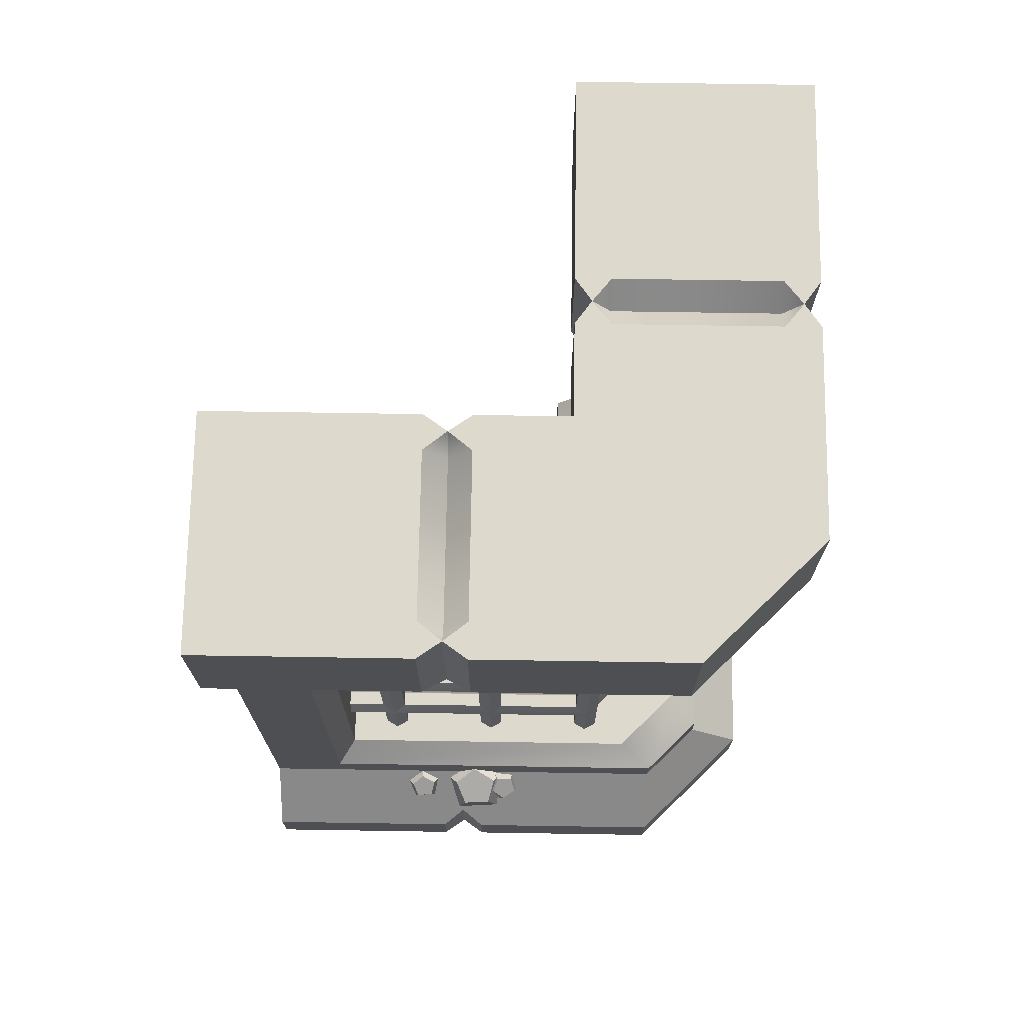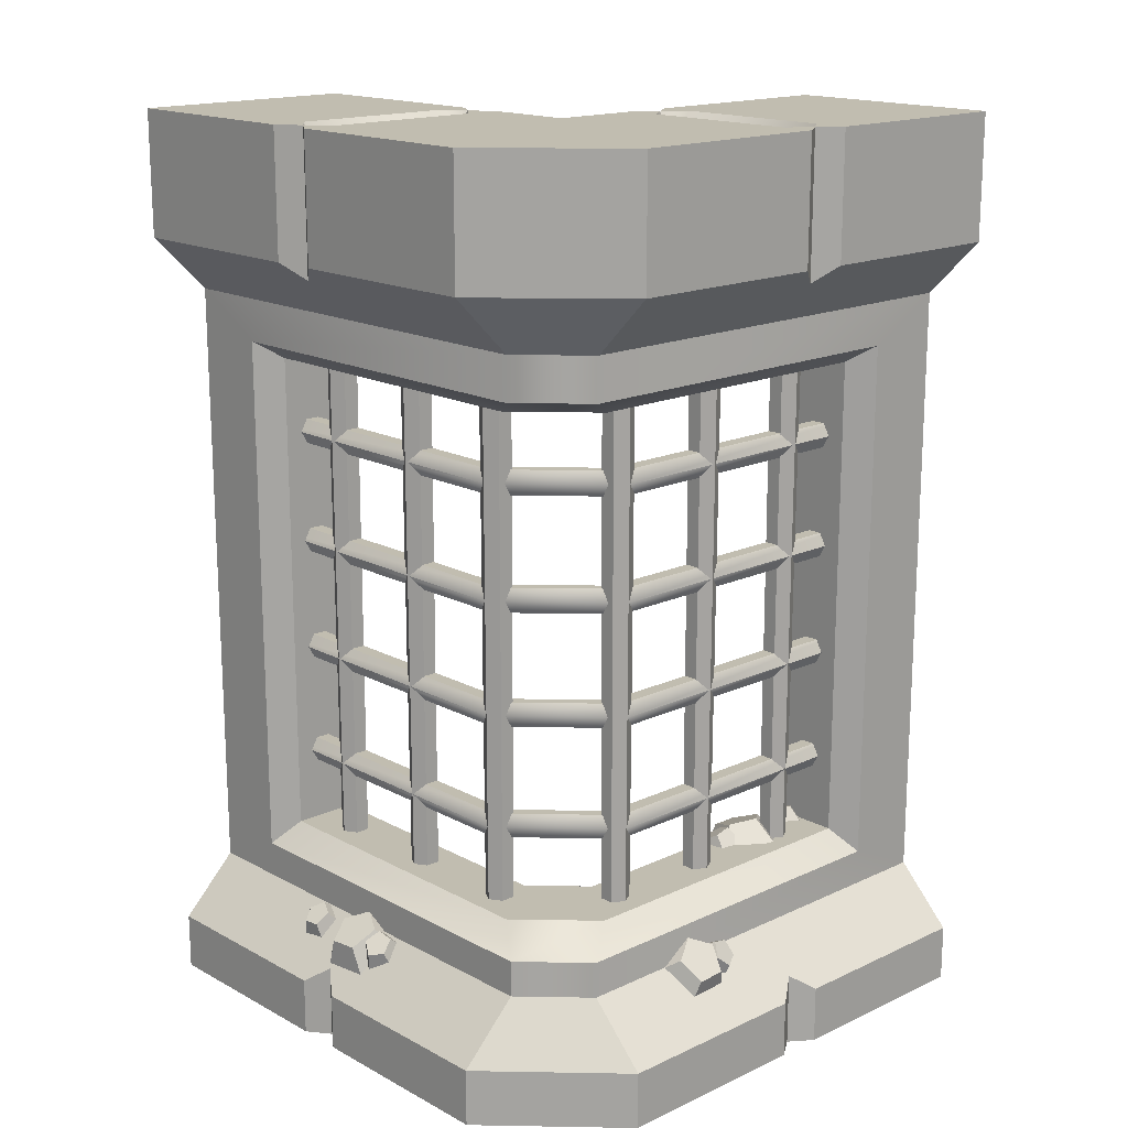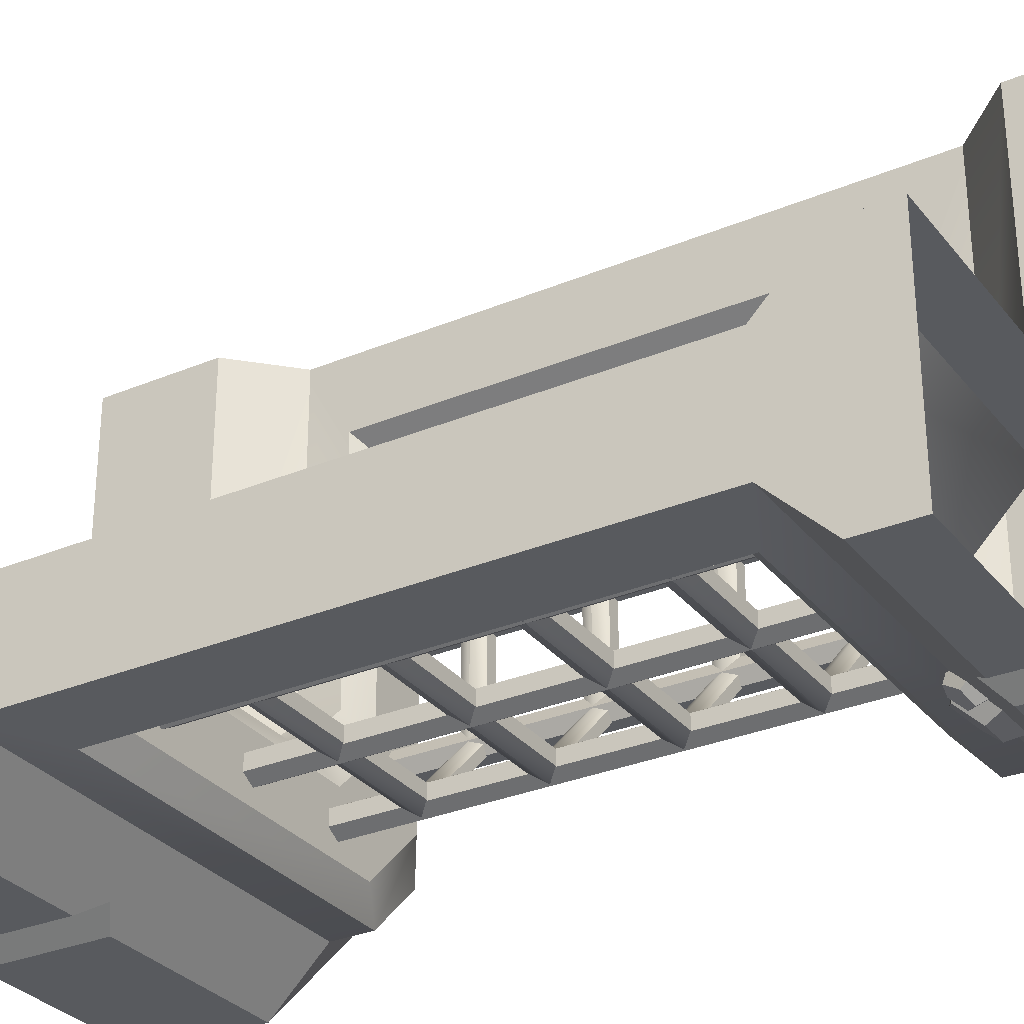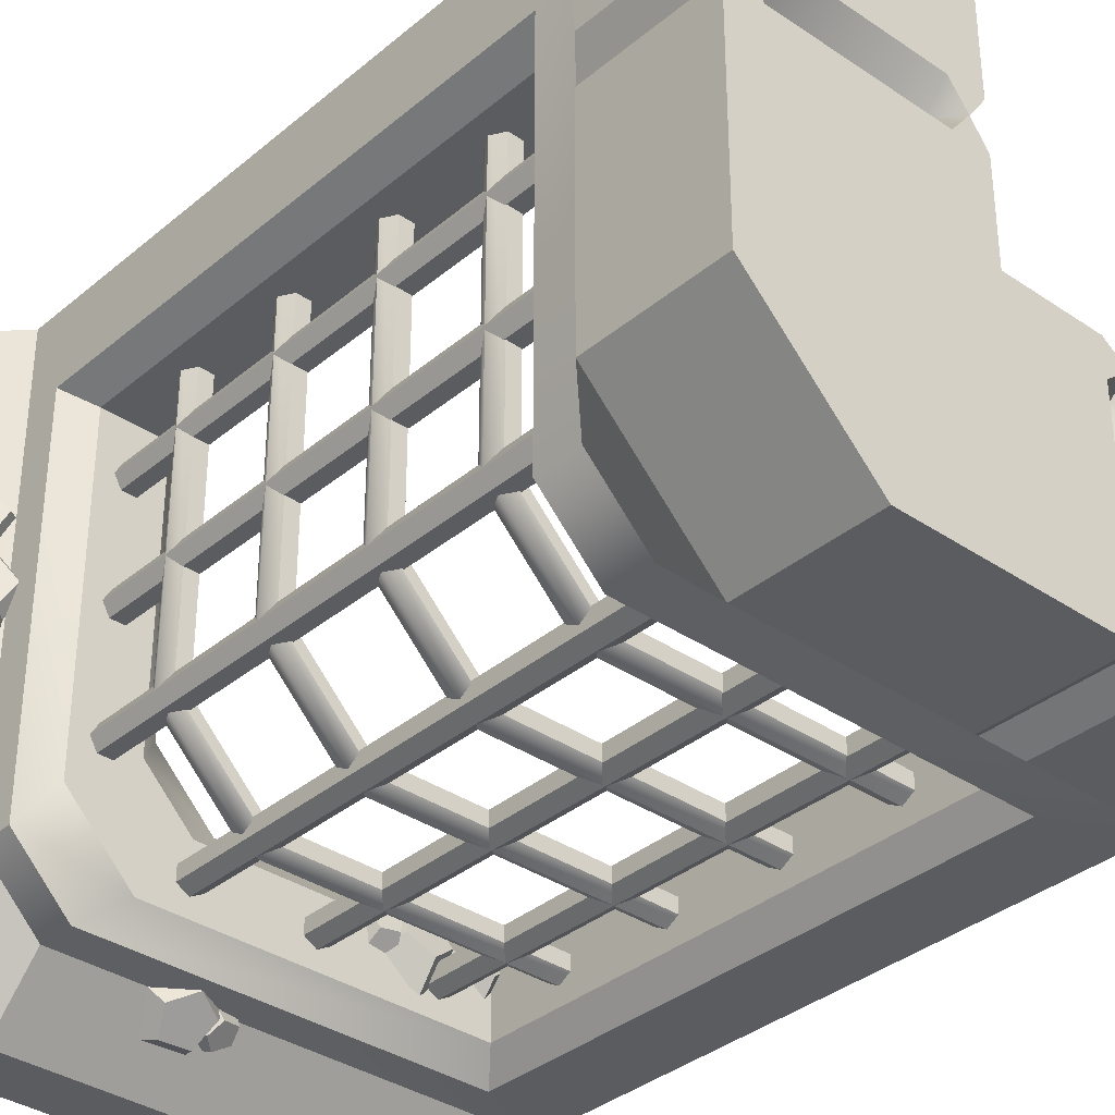
<metadata>
{"format":"obj","ext":"obj","renderer":"f3d","projection":"perspective","resolution":1024,"background":"white","views":[{"elev":71.9,"azim":90.9,"up":"+Y"},{"elev":16.7,"azim":137.0,"up":"+Y"},{"elev":-30.6,"azim":-58.8,"up":"+Z"},{"elev":-35.2,"azim":137.9,"up":"+Z"}]}
</metadata>
<code>
o wall_corner_gated
v -2 0.5 0.25
v -0.25 3.2 2
v 0.25 0.5 2
v -2 0.5 -0.25
v -1.66 3.012 -0.25
v -1.577 2.936 -0.1399
v -1.66 0.6583 0.25
v -1.577 0.7614 0.1399
v -1.577 0.7614 -0.1399
v -1.66 0.6583 -0.25
v -1.577 2.936 0.1399
v -1.66 3.012 0.25
v -0.35 2.936 0.1399
v -0.5 3.012 0.25
v 4e-06 3.012 -0.25
v -0.15 2.936 -0.1399
v -0.5 0.6583 0.25
v -0.35 0.7614 0.1399
v -0.15 0.7614 -0.1399
v 4e-06 0.6583 -0.25
v -0.25 3.012 1.66
v -0.1399 2.936 1.577
v 0.25 0.6583 1.66
v 0.1399 0.7614 1.577
v -0.1399 0.7614 1.577
v -0.25 0.6583 1.66
v 0.1399 2.936 1.577
v 0.25 3.012 1.66
v 0.1399 2.936 0.1501
v 0.25 3.012 -7e-06
v -0.25 3.012 0.5001
v -0.1399 2.936 0.3501
v 0.25 0.5 0
v -0.25 0.5 0.5001
v 0.25 0.6583 -7e-06
v 0.1399 0.7614 0.1501
v -0.1399 0.7614 0.3501
v -0.25 0.6583 0.5001
v -0.5 -0 0.5
v -0.5 0.25 0.5
v -0.5 0.5 0.25
v -0.5 3.2 0.25
v -2 0.25 0.5
v -2 -0 0.5
v -0.4999 -0 2
v -0.4999 0.25 2
v -0.25 0.5 2
v -2 0 -0.5
v -2 0.25 -0.5
v -1.1 0 -0.5
v -0.9 0 -0.5
v -1 0 -0.4293
v -0.9 0.25 -0.5
v -1.1 0.25 -0.5
v -1 0.3207 -0.4293
v 0 0.5 -0.25
v 0 0 -0.5
v 0 0.25 -0.5
v 0 3.2 -0.25
v 0.5 -0 2
v 0.5 0.25 2
v 0.5 -0 0.9
v 0.5 -0 1.1
v 0.4293 -0 1
v 0.5 0.25 1.1
v 0.5 0.25 0.9
v 0.4293 0.3207 1
v 0.25 3.2 0
v 0.5 0.25 0
v 0.5 -0 0
v -0.03126 2.647 0.3493
v -0.03126 2.647 1.911
v 0.03126 2.647 0.3493
v 0.03126 2.647 1.911
v 0.06252 2.593 0.3493
v 0.06252 2.593 1.911
v 0.03126 2.538 0.3493
v 0.03126 2.538 1.911
v -0.03126 2.538 0.3493
v -0.03126 2.538 1.911
v -0.06252 2.593 0.3493
v -0.06252 2.593 1.911
v -1.911 1.093 -0.06252
v -0.3493 1.093 -0.06252
v -1.911 1.038 -0.03126
v -0.3493 1.038 -0.03126
v -1.911 1.038 0.03126
v -0.3493 1.038 0.03126
v -1.911 1.093 0.06252
v -0.3493 1.093 0.06252
v -1.911 1.147 0.03126
v -0.3493 1.147 0.03126
v -1.911 1.147 -0.03126
v -0.3493 1.147 -0.03126
v -0.06252 1.093 1.911
v -0.06252 1.093 0.3493
v -0.03126 1.038 1.911
v -0.03126 1.038 0.3493
v 0.03126 1.038 1.911
v 0.03126 1.038 0.3493
v 0.06252 1.093 1.911
v 0.06252 1.093 0.3493
v 0.03126 1.147 1.911
v 0.03126 1.147 0.3493
v -0.03126 1.147 1.911
v -0.03126 1.147 0.3493
v -0.03126 1.647 0.3493
v -0.03126 1.647 1.911
v 0.03126 1.647 0.3493
v 0.03126 1.647 1.911
v 0.06252 1.593 0.3493
v 0.06252 1.593 1.911
v 0.03126 1.538 0.3493
v 0.03126 1.538 1.911
v -0.03126 1.538 0.3493
v -0.03126 1.538 1.911
v -0.06252 1.593 0.3493
v -0.06252 1.593 1.911
v -0.06252 0.6077 0.35
v -0.0687 3.077 0.35
v -0.03126 0.6077 0.2959
v -0.03435 3.077 0.2905
v 0.03126 0.6077 0.2959
v 0.03435 3.077 0.2905
v 0.06252 0.6077 0.35
v 0.0687 3.077 0.35
v 0.03126 0.6077 0.4041
v 0.03435 3.077 0.4095
v -0.03126 0.6077 0.4041
v -0.03435 3.077 0.4095
v -0.03435 3.077 0.9095
v -0.03126 0.6077 0.9041
v 0.03435 3.077 0.9095
v 0.03126 0.6077 0.9041
v 0.0687 3.077 0.85
v 0.06252 0.6077 0.85
v 0.03435 3.077 0.7905
v 0.03126 0.6077 0.7959
v -0.03435 3.077 0.7905
v -0.03126 0.6077 0.7959
v -0.0687 3.077 0.85
v -0.06252 0.6077 0.85
v -0.06252 0.6077 1.35
v -0.0687 3.077 1.35
v -0.03126 0.6077 1.296
v -0.03435 3.077 1.291
v 0.03126 0.6077 1.296
v 0.03435 3.077 1.291
v 0.06252 0.6077 1.35
v 0.0687 3.077 1.35
v 0.03126 0.6077 1.404
v 0.03435 3.077 1.409
v -0.03126 0.6077 1.404
v -0.03435 3.077 1.409
v -0.3493 2.647 -0.03126
v -1.911 2.647 -0.03126
v -0.3493 2.647 0.03126
v -1.911 2.647 0.03126
v -0.3493 2.593 0.06252
v -1.911 2.593 0.06252
v -0.3493 2.538 0.03126
v -1.911 2.538 0.03126
v -0.3493 2.538 -0.03126
v -1.911 2.538 -0.03126
v -0.3493 2.593 -0.06252
v -1.911 2.593 -0.06252
v -0.3493 1.647 -0.03126
v -1.911 1.647 -0.03126
v -0.3493 1.647 0.03126
v -1.911 1.647 0.03126
v -0.3493 1.593 0.06252
v -1.911 1.593 0.06252
v -0.3493 1.538 0.03126
v -1.911 1.538 0.03126
v -0.3493 1.538 -0.03126
v -1.911 1.538 -0.03126
v -0.3493 1.593 -0.06252
v -1.911 1.593 -0.06252
v -1.911 2.093 -0.06252
v -0.3493 2.093 -0.06252
v -1.911 2.038 -0.03126
v -0.3493 2.038 -0.03126
v -1.911 2.038 0.03126
v -0.3493 2.038 0.03126
v -1.911 2.093 0.06252
v -0.3493 2.093 0.06252
v -1.911 2.147 0.03126
v -0.3493 2.147 0.03126
v -1.911 2.147 -0.03126
v -0.3493 2.147 -0.03126
v -0.06252 2.093 1.911
v -0.06252 2.093 0.3493
v -0.03126 2.038 1.911
v -0.03126 2.038 0.3493
v 0.03126 2.038 1.911
v 0.03126 2.038 0.3493
v 0.06252 2.093 1.911
v 0.06252 2.093 0.3493
v 0.03126 2.147 1.911
v 0.03126 2.147 0.3493
v -0.03126 2.147 1.911
v -0.03126 2.147 0.3493
v -0.35 0.6077 -0.06252
v -0.35 3.077 -0.0687
v -0.2959 0.6077 -0.03126
v -0.2905 3.077 -0.03435
v -0.2959 0.6077 0.03126
v -0.2905 3.077 0.03435
v -0.35 0.6077 0.06252
v -0.35 3.077 0.0687
v -0.4041 0.6077 0.03126
v -0.4095 3.077 0.03435
v -0.4041 0.6077 -0.03126
v -0.4095 3.077 -0.03435
v -0.9095 3.077 -0.03435
v -0.9041 0.6077 -0.03126
v -0.9095 3.077 0.03435
v -0.9041 0.6077 0.03126
v -0.85 3.077 0.0687
v -0.85 0.6077 0.06252
v -0.7905 3.077 0.03435
v -0.7959 0.6077 0.03126
v -0.7905 3.077 -0.03435
v -0.7959 0.6077 -0.03126
v -0.85 3.077 -0.0687
v -0.85 0.6077 -0.06252
v -1.35 0.6077 -0.06252
v -1.35 3.077 -0.0687
v -1.296 0.6077 -0.03126
v -1.291 3.077 -0.03435
v -1.296 0.6077 0.03126
v -1.291 3.077 0.03435
v -1.35 0.6077 0.06252
v -1.35 3.077 0.0687
v -1.404 0.6077 0.03126
v -1.409 3.077 0.03435
v -1.404 0.6077 -0.03126
v -1.409 3.077 -0.03435
v -1.085 0.7346 0.0254
v -1.157 0.8308 0.08688
v -1.266 0.7687 -0.08093
v -1.262 0.8507 0.02467
v -1.428 0.7191 0.0484
v -1.357 0.8217 0.1003
v -1.347 0.6545 0.2347
v -1.309 0.7839 0.2093
v -1.135 0.6641 0.2204
v -1.186 0.7895 0.201
v -1.051 0.7313 0.01234
v -1.063 0.8115 0.07566
v -1.171 0.7592 0.01639
v -1.134 0.8278 0.07803
v -1.215 0.7167 0.1247
v -1.159 0.8029 0.1414
v -1.121 0.6625 0.1876
v -1.104 0.7712 0.1782
v -1.02 0.6715 0.1182
v -1.045 0.7765 0.1376
v -1.442 0.7231 0.05366
v -1.48 0.8032 0.09836
v -1.547 0.7519 -0.000925
v -1.541 0.82 0.06642
v -1.637 0.7174 0.074
v -1.594 0.7998 0.1103
v -1.588 0.6673 0.1749
v -1.565 0.7705 0.1693
v -1.467 0.6708 0.1623
v -1.495 0.7726 0.1619
v 0.2245 0.4466 0.7615
v 0.3046 0.5279 0.8329
v 0.1276 0.502 0.9424
v 0.2479 0.5603 0.9387
v 0.2438 0.4267 1.104
v 0.3159 0.5162 1.033
v 0.4125 0.3247 1.023
v 0.4146 0.4566 0.9858
v 0.4006 0.3371 0.8113
v 0.4077 0.4638 0.862
v 0.2131 0.4458 0.7271
v 0.2917 0.5111 0.7396
v 0.2229 0.4723 0.8476
v 0.2974 0.5266 0.8101
v 0.32 0.4081 0.8911
v 0.3543 0.489 0.8356
v 0.3703 0.342 0.7974
v 0.3837 0.4504 0.7807
v 0.3042 0.3653 0.696
v 0.345 0.464 0.7214
v 0.2526 0.4291 1.119
v 0.313 0.4981 1.156
v 0.2052 0.4685 1.224
v 0.2852 0.5212 1.218
v 0.2713 0.4193 1.314
v 0.3239 0.4924 1.27
v 0.3596 0.3493 1.264
v 0.3756 0.4514 1.241
v 0.348 0.3554 1.144
v 0.3688 0.455 1.171
v -0.7159 0.4843 -0.2032
v -0.6451 0.5449 -0.3003
v -0.5388 0.5683 -0.1209
v -0.5415 0.5941 -0.2521
v -0.3727 0.4713 -0.2119
v -0.4443 0.5373 -0.3054
v -0.4471 0.3273 -0.3504
v -0.4878 0.4531 -0.3864
v -0.6592 0.3354 -0.345
v -0.6119 0.4578 -0.3832
v -0.7506 0.4861 -0.1905
v -0.7382 0.5297 -0.2829
v -0.6306 0.5131 -0.2049
v -0.668 0.5455 -0.2914
v -0.5833 0.4279 -0.282
v -0.6403 0.4957 -0.3364
v -0.674 0.3483 -0.3152
v -0.6933 0.4491 -0.3558
v -0.7774 0.3842 -0.2586
v -0.7538 0.4701 -0.3228
v -2 3.2 0.25
v 0.25 3.2 2
v -2 3.2 -0.25
v -0.25 3.2 0.5001
v -0.5 3.45 0.5
v -2 3.45 0.5
v -2 4 0.5
v -0.9 3.45 0.5
v -1.1 3.45 0.5
v -1 3.379 0.4293
v -0.9 4 0.5
v -1 4 0.4293
v -0.4292 3.379 1
v -0.4999 3.45 0.9001
v -0.4999 3.45 1.1
v -0.4293 4 1
v -0.4999 4 0.9001
v -0.4999 3.45 2
v -2 3.45 -0.5
v -1.1 4 -0.5
v -1 4 -0.4293
v -1.1 3.45 -0.5
v -0.9 3.45 -0.5
v -1 3.379 -0.4293
v 1.5e-05 4 -0.5
v 1.5e-05 3.45 -0.5
v 0.5 3.45 2
v 0.4293 4 1
v 0.5 3.45 0.9
v 0.5 3.45 1.1
v 0.4293 3.379 1
v 0.5 3.45 0
v 0.5 4 1e-06
v -2 4 -0.5
v -0.9 4 -0.5
v -1.1 4 0.5
v -0.9 4 0.35
v -0.9 4 -0.35
v -1 3.9 -0.35
v -1 3.9 0.35
v -1.1 4 -0.35
v -1.1 4 0.35
v -0.5 4 0.5
v -0.5 4 2
v 0.5 4 2
v -0.5 4 1.1
v 0.5 4 0.9
v 0.5 4 1.1
v 0.35 4 0.9
v -0.35 4 0.9
v -0.35 3.9 1
v 0.35 3.9 1
v -0.35 4 1.1
v 0.35 4 1.1
f 17 7 1 41
f 4 1 319 321
f 13 11 6 16
f 7 12 319 1
f 15 5 321 59
f 5 10 4 321
f 6 9 10 5
f 12 7 8 11
f 11 8 9 6
f 5 15 16 6
f 11 13 14 12
f 12 14 42 319
f 9 19 20 10
f 7 17 18 8
f 8 18 19 9
f 10 20 56 4
f 35 23 3 33
f 47 3 320 2
f 29 27 22 32
f 23 28 320 3
f 31 21 2 322
f 21 26 47 2
f 22 25 26 21
f 28 23 24 27
f 27 24 25 22
f 21 31 32 22
f 27 29 30 28
f 28 30 68 320
f 25 37 38 26
f 23 35 36 24
f 24 36 37 25
f 26 38 34 47
f 33 56 20 35
f 41 34 38 17
f 59 68 30 15
f 31 322 42 14
f 17 38 37 18
f 18 37 36 19
f 13 32 31 14
f 13 16 29 32
f 19 36 35 20
f 15 30 29 16
f 43 44 39 40
f 40 41 1 43
f 46 47 34 40
f 40 34 41
f 46 40 39 45
f 61 3 47 46
f 4 49 43 1
f 60 61 46 45
f 49 48 44 43
f 48 49 54 50
f 53 51 52 55
f 55 52 50 54
f 67 66 69 33
f 49 4 55 54
f 51 53 58 57
f 3 67 33
f 70 69 66 62
f 56 58 53 55
f 3 61 65 67
f 65 63 64 67
f 67 64 62 66
f 63 65 61 60
f 4 56 55
f 58 56 33 69
f 57 58 69 70
f 78 77 75 76
f 82 81 79 80
f 76 75 73 74
f 80 79 77 78
f 72 71 81 82
f 74 73 71 72
f 178 177 175 176
f 114 113 111 112
f 118 117 115 116
f 116 115 113 114
f 108 107 117 118
f 168 167 177 178
f 170 169 167 168
f 171 173 115 117
f 176 175 173 174
f 110 109 107 108
f 167 169 107 109
f 112 111 109 110
f 172 171 169 170
f 169 171 117 107
f 173 175 113 115
f 175 177 111 113
f 174 173 171 172
f 177 167 109 111
f 119 120 122 121
f 129 130 120 119
f 125 126 128 127
f 123 124 126 125
f 127 128 130 129
f 121 122 124 123
f 132 131 141 142
f 142 141 139 140
f 134 133 131 132
f 136 135 133 134
f 138 137 135 136
f 140 139 137 138
f 145 146 148 147
f 143 144 146 145
f 149 150 152 151
f 151 152 154 153
f 153 154 144 143
f 147 148 150 149
f 162 161 159 160
f 166 165 163 164
f 160 159 157 158
f 164 163 161 162
f 156 155 165 166
f 158 157 155 156
f 183 184 186 185
f 182 180 198 196
f 184 182 196 194
f 188 186 192 202
f 180 190 200 198
f 185 186 188 187
f 179 180 182 181
f 187 188 190 189
f 189 190 180 179
f 190 188 202 200
f 181 182 184 183
f 186 184 194 192
f 199 200 202 201
f 193 194 196 195
f 197 198 200 199
f 191 192 194 193
f 195 196 198 197
f 201 202 192 191
f 203 204 206 205
f 213 214 204 203
f 209 210 212 211
f 207 208 210 209
f 211 212 214 213
f 205 206 208 207
f 216 215 225 226
f 226 225 223 224
f 218 217 215 216
f 220 219 217 218
f 222 221 219 220
f 224 223 221 222
f 229 230 232 231
f 227 228 230 229
f 233 234 236 235
f 235 236 238 237
f 237 238 228 227
f 231 232 234 233
f 155 157 71 73
f 157 159 81 71
f 159 161 79 81
f 161 163 77 79
f 163 165 75 77
f 165 155 73 75
f 83 84 86 85
f 99 100 102 101
f 95 96 98 97
f 97 98 100 99
f 105 106 96 95
f 93 94 84 83
f 91 92 94 93
f 90 88 98 96
f 85 86 88 87
f 103 104 106 105
f 94 92 106 104
f 101 102 104 103
f 89 90 92 91
f 92 90 96 106
f 88 86 100 98
f 86 84 102 100
f 87 88 90 89
f 84 94 104 102
f 239 241 242 240
f 241 243 244 242
f 243 245 246 244
f 242 244 246
f 245 247 248 246
f 247 239 240 248
f 249 251 252 250
f 251 253 254 252
f 253 255 256 254
f 252 254 256
f 255 257 258 256
f 257 249 250 258
f 259 261 262 260
f 261 263 264 262
f 263 265 266 264
f 262 264 266
f 265 267 268 266
f 267 259 260 268
f 269 271 272 270
f 271 273 274 272
f 273 275 276 274
f 272 274 276
f 275 277 278 276
f 277 269 270 278
f 279 281 282 280
f 281 283 284 282
f 283 285 286 284
f 284 286 288 280
f 285 287 288 286
f 287 279 280 288
f 289 291 292 290
f 291 293 294 292
f 293 295 296 294
f 292 294 296 298
f 295 297 298 296
f 297 289 290 298
f 299 301 302 300
f 301 303 304 302
f 303 305 306 304
f 302 304 306
f 305 307 308 306
f 307 299 300 308
f 309 311 312 310
f 311 313 314 312
f 313 315 316 314
f 312 314 316
f 315 317 318 316
f 317 309 310 318
f 331 332 323 322
f 42 328 319
f 354 325 324 327
f 343 361 351
f 362 364 333 336
f 42 323 326 328
f 328 327 324 319
f 361 329 326 323
f 354 327 328 330
f 330 328 326 329
f 323 42 322
f 335 332 331 334
f 334 331 333 364
f 324 337 321 319
f 322 2 331
f 335 361 323 332
f 2 336 333 331
f 336 345 363 362
f 320 345 336 2
f 352 337 324 325
f 342 321 337 340
f 352 338 340 337
f 353 341 342 339
f 339 342 340 338
f 68 350 347 349
f 68 59 344 350
f 353 343 344 341
f 321 342 59
f 366 363 345 348
f 351 365 347 350
f 345 320 349 348
f 366 348 349 346
f 346 349 347 365
f 320 68 349
f 344 343 351 350
f 342 341 344 59
f 352 359 338
f 325 354 360
f 325 360 359 352
f 358 357 359 360
f 355 356 357 358
f 330 329 355
f 354 330 360
f 358 360 330
f 339 338 359
f 353 339 356
f 357 356 339
f 355 358 330
f 359 357 339
f 355 361 343 356
f 329 361 355
f 356 343 353
f 362 371 364
f 363 366 372
f 363 372 371 362
f 370 369 371 372
f 367 368 369 370
f 346 365 367
f 366 346 372
f 370 372 346
f 334 364 371
f 335 334 368
f 369 368 334
f 367 370 346
f 371 369 334
f 367 351 361 368
f 365 351 367
f 368 361 335
f 260 262 266 268
f 240 242 246 248
f 250 252 256 258
f 300 302 306 308
f 310 312 316 318
f 282 284 280
f 270 272 276 278
f 290 292 298

</code>
